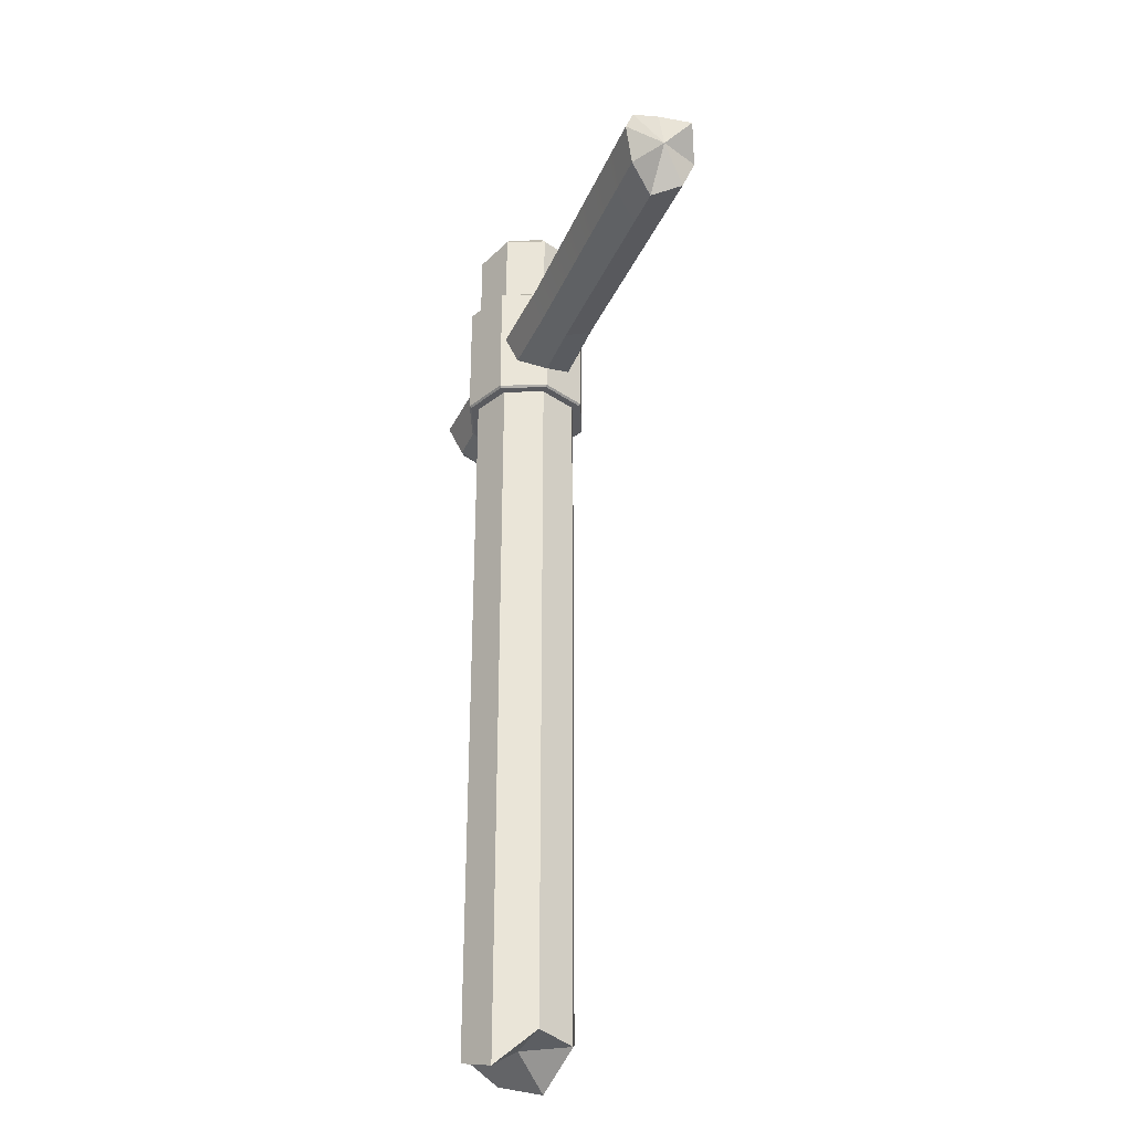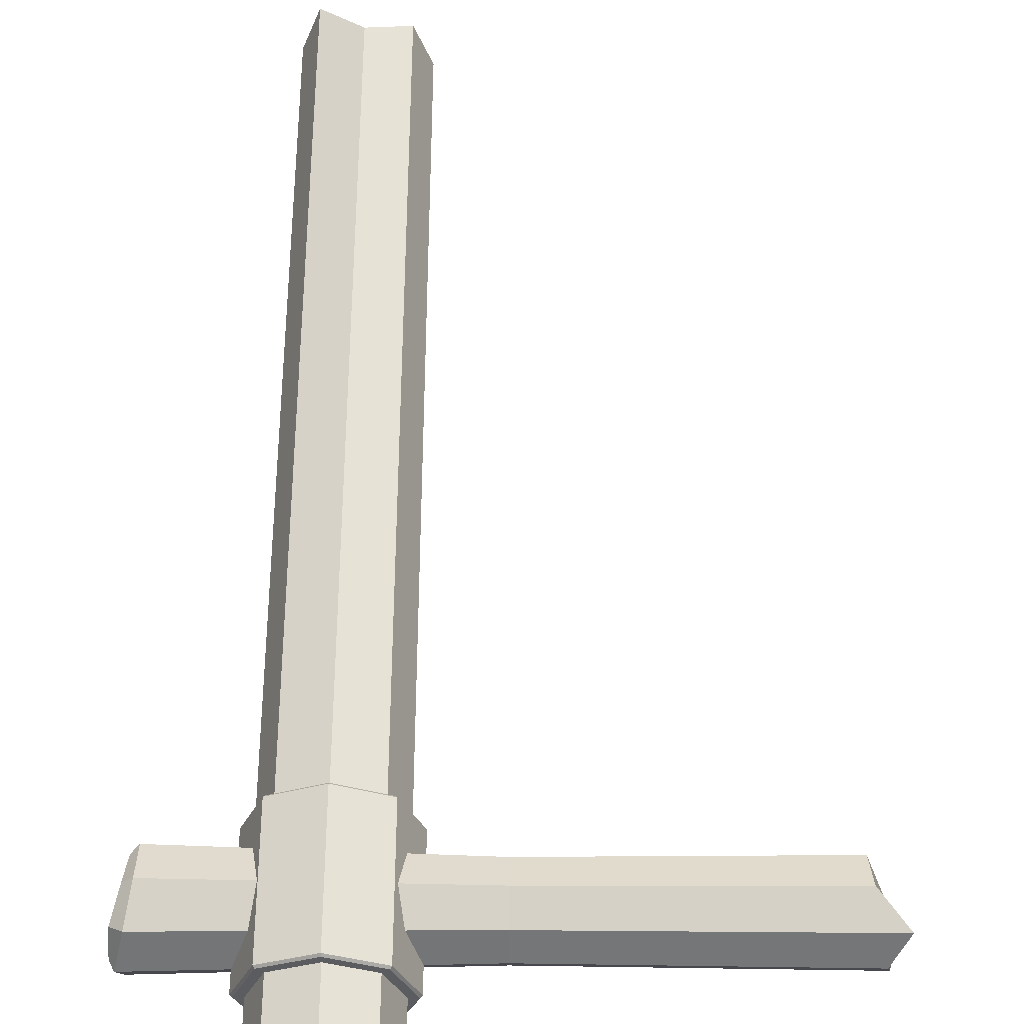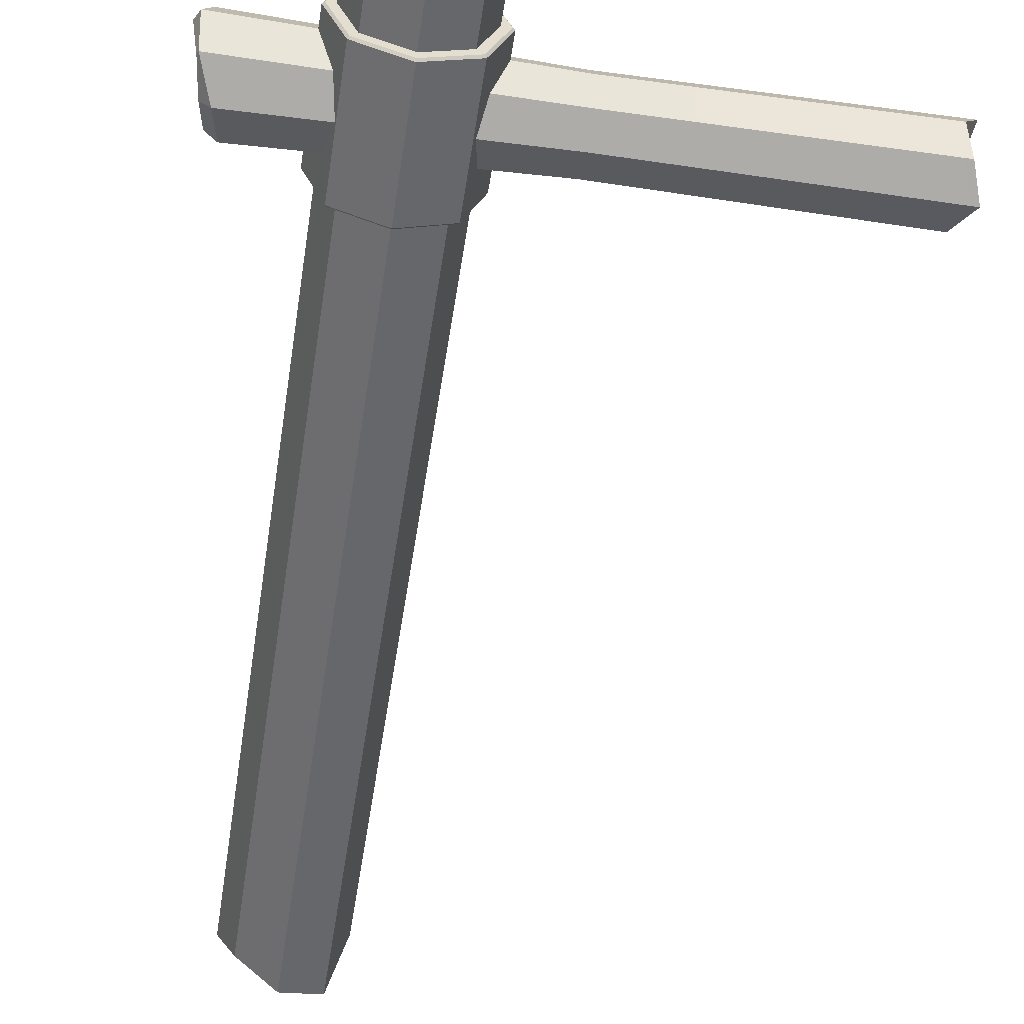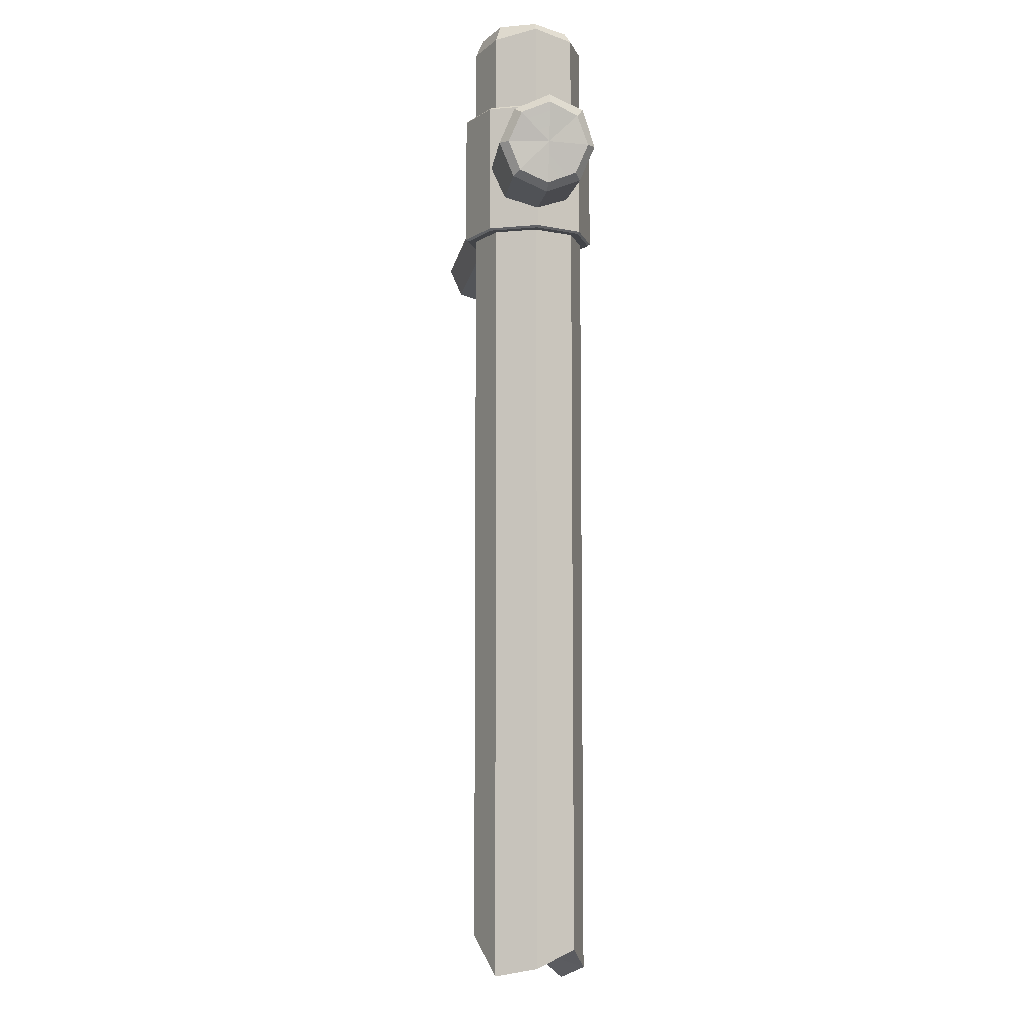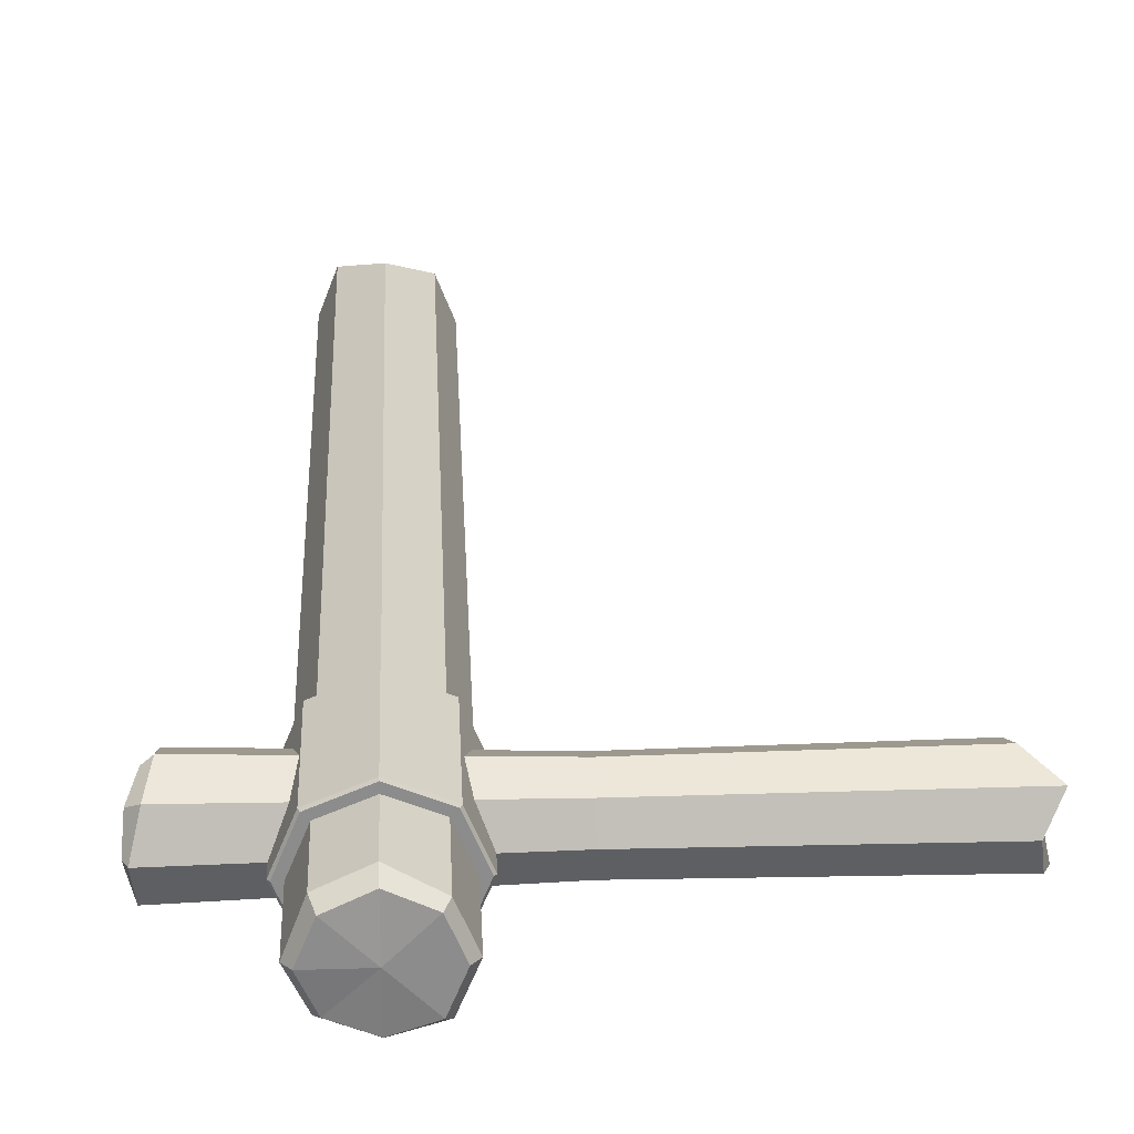
<metadata>
{"format":"obj","ext":"obj","renderer":"f3d","projection":"perspective","resolution":1024,"background":"white","views":[{"elev":-33.3,"azim":-110.8,"up":"+Y"},{"elev":55.8,"azim":-179.7,"up":"+Z"},{"elev":-54.0,"azim":171.3,"up":"+Z"},{"elev":-7.8,"azim":82.1,"up":"+Y"},{"elev":26.0,"azim":177.3,"up":"+Z"}]}
</metadata>
<code>
g Pole
v 0.1538 4.339 -0.1538
v -0 4.358 0
v -0 4.339 -0.2176
v -0 4.339 -0.2176
v -0 4.358 0
v -0.1538 4.358 -0.1538
v -0.1538 4.358 0.1538
v -0 4.358 0
v -0 4.342 0.2176
v -0 4.342 0.2176
v -0 4.358 0
v 0.1538 4.358 0.1538
v 0.1538 4.358 0.1538
v -0 4.358 0
v 0.2176 4.358 0
v -0.1538 4.358 -0.1538
v -0.2176 4.358 0
v -0.1538 4.358 0.1538
v 0.2176 4.358 0
v -0 4.358 0
v 0.1538 4.339 -0.1538
v 0.6274 3.644 -0.1792
v 0.6416 3.648 0
v 0.6487 3.769 -0.1267
v 0.6183 3.52 0.1267
v 0.6416 3.648 0
v 0.6086 3.468 0
v 0.6747 3.82 0
v 0.665 3.769 0.1267
v 0.63 3.644 0.1792
v 0.6416 3.648 0
v 0.6183 3.52 0.1267
v 0.665 3.769 0.1267
v 0.6416 3.648 0
v 0.63 3.644 0.1792
v 0.6487 3.769 -0.1267
v 0.6416 3.648 0
v 0.6747 3.82 0
v -1.724 3.836 0
v -1.793 3.781 0.1331
v -1.745 3.662 0.01608
v -1.745 3.662 0.01608
v -1.793 3.781 0.1331
v -1.679 3.648 0.1882
v -1.745 3.662 0.01608
v -1.679 3.648 0.1882
v -1.666 3.515 0.1331
v -1.747 3.781 -0.1331
v -1.724 3.836 0
v -1.745 3.662 0.01608
v -1.724 3.515 -0.1331
v -1.745 3.662 0.01608
v -1.611 3.459 0
v -1.747 3.781 -0.1331
v -1.745 3.662 0.01608
v -1.791 3.648 -0.1882
v -1.791 3.648 -0.1882
v -1.745 3.662 0.01608
v -1.724 3.515 -0.1331
v -1.745 3.662 0.01608
v -1.666 3.515 0.1331
v -1.611 3.459 0
v -0.00433 0.07475 -0.00304
v -0 0.1375 0.25
v 0.1768 -0.02937 0.1768
v -0.00433 0.07475 -0.00304
v -0.1768 -0.06854 -0.1768
v -0.25 0.08493 0
v -0.00433 0.07475 -0.00304
v -0 -0.009216 -0.25
v -0.1768 -0.06854 -0.1768
v -0.00433 0.07475 -0.00304
v 0.1768 0.08277 -0.1768
v -0 -0.009216 -0.25
v 0.1768 0.08277 -0.1768
v -0.00433 0.07475 -0.00304
v 0.25 0.007318 0
v -0.00433 0.07475 -0.00304
v 0.1768 -0.02937 0.1768
v 0.25 0.007318 0
v -0 0.1375 0.25
v -0.00433 0.07475 -0.00304
v -0.1768 0.05736 0.1768
v -0.1768 0.05736 0.1768
v -0.00433 0.07475 -0.00304
v -0.25 0.08493 0
v 0.1768 4.293 -0.1768
v 0.1538 4.339 -0.1538
v -0 4.339 -0.2176
v -0 4.293 -0.25
v -0 4.293 -0.25
v -0 4.339 -0.2176
v -0.1538 4.358 -0.1538
v -0.1768 4.322 -0.1768
v -0.1768 4.322 -0.1768
v -0.1538 4.358 -0.1538
v -0.2176 4.358 0
v -0.25 4.322 0
v -0.25 4.322 0
v -0.2176 4.358 0
v -0.1538 4.358 0.1538
v -0.1768 4.322 0.1768
v -0.1768 4.322 0.1768
v -0.1538 4.358 0.1538
v -0 4.342 0.2176
v -0 4.27 0.25
v -0 4.27 0.25
v -0 4.342 0.2176
v 0.1538 4.358 0.1538
v 0.1768 4.287 0.1768
v 0.1768 4.287 0.1768
v 0.1538 4.358 0.1538
v 0.2176 4.358 0
v 0.25 4.322 0
v 0.25 4.322 0
v 0.2176 4.358 0
v 0.1538 4.339 -0.1538
v 0.1768 4.293 -0.1768
v -0.1768 3.942 0.1768
v -0.1768 4.322 0.1768
v -0 4.27 0.25
v -0 3.942 0.25
v -0.25 3.942 0
v -0.25 4.322 0
v -0.1768 4.322 0.1768
v -0.1768 3.942 0.1768
v -0.1768 3.942 -0.1768
v -0.1768 4.322 -0.1768
v -0.25 4.322 0
v -0.25 3.942 0
v -0 3.942 -0.25
v -0 4.293 -0.25
v -0.1768 4.322 -0.1768
v -0.1768 3.942 -0.1768
v 0.1768 3.942 -0.1768
v 0.1768 4.293 -0.1768
v -0 4.293 -0.25
v -0 3.942 -0.25
v 0.25 3.942 0
v 0.25 4.322 0
v 0.1768 4.293 -0.1768
v 0.1768 3.942 -0.1768
v 0.1768 3.942 0.1768
v 0.1768 4.287 0.1768
v 0.25 4.322 0
v 0.25 3.942 0
v -0 3.942 0.25
v -0 4.27 0.25
v 0.1768 4.287 0.1768
v 0.1768 3.942 0.1768
v -0 3.362 0.2962
v 0.2094 3.362 0.2094
v 0.2029 3.353 0.2029
v -0 3.353 0.287
v -0 3.353 0.287
v -0.2029 3.353 0.2029
v -0.2094 3.362 0.2094
v -0 3.362 0.2962
v -0.2029 3.353 0.2029
v -0.287 3.353 0
v -0.2962 3.362 0
v -0.2094 3.362 0.2094
v -0 3.942 0.287
v 0.2029 3.942 0.2029
v 0.2094 3.934 0.2094
v -0 3.934 0.2962
v -0 3.934 0.2962
v -0.2094 3.934 0.2094
v -0.2029 3.942 0.2029
v -0 3.942 0.287
v -0.2094 3.934 0.2094
v -0.2962 3.934 0
v -0.287 3.942 0
v -0.2029 3.942 0.2029
v -0.287 3.353 0
v -0.2029 3.353 -0.2029
v -0.2094 3.362 -0.2094
v -0.2962 3.362 0
v -0.2962 3.934 0
v -0.2094 3.934 -0.2094
v -0.2029 3.942 -0.2029
v -0.287 3.942 0
v -0.2029 3.353 -0.2029
v -0 3.353 -0.287
v -0 3.362 -0.2962
v -0.2094 3.362 -0.2094
v -0.2094 3.934 -0.2094
v -0 3.934 -0.2962
v -0 3.942 -0.287
v -0.2029 3.942 -0.2029
v -0 3.353 -0.287
v 0.2029 3.353 -0.2029
v 0.2094 3.362 -0.2094
v -0 3.362 -0.2962
v -0 3.934 -0.2962
v 0.2094 3.934 -0.2094
v 0.2029 3.942 -0.2029
v -0 3.942 -0.287
v 0.2029 3.353 -0.2029
v 0.287 3.353 0
v 0.2962 3.362 0
v 0.2094 3.362 -0.2094
v 0.2094 3.934 -0.2094
v 0.2962 3.934 0
v 0.287 3.942 0
v 0.2029 3.942 -0.2029
v 0.287 3.353 0
v 0.2029 3.353 0.2029
v 0.2094 3.362 0.2094
v 0.2962 3.362 0
v 0.2962 3.934 0
v 0.2094 3.934 0.2094
v 0.2029 3.942 0.2029
v 0.287 3.942 0
v -0.2094 3.362 0.2094
v -0.2094 3.934 0.2094
v -0 3.934 0.2962
v -0 3.362 0.2962
v -0.2962 3.362 0
v -0.2962 3.934 0
v -0.2094 3.934 0.2094
v -0.2094 3.362 0.2094
v -0.2094 3.362 -0.2094
v -0.2094 3.934 -0.2094
v -0.2962 3.934 0
v -0.2962 3.362 0
v -0 3.362 -0.2962
v -0 3.934 -0.2962
v -0.2094 3.934 -0.2094
v -0.2094 3.362 -0.2094
v 0.2094 3.362 -0.2094
v 0.2094 3.934 -0.2094
v -0 3.934 -0.2962
v -0 3.362 -0.2962
v 0.2962 3.362 0
v 0.2962 3.934 0
v 0.2094 3.934 -0.2094
v 0.2094 3.362 -0.2094
v 0.2094 3.362 0.2094
v 0.2094 3.934 0.2094
v 0.2962 3.934 0
v 0.2962 3.362 0
v -0 3.362 0.2962
v -0 3.934 0.2962
v 0.2094 3.934 0.2094
v 0.2094 3.362 0.2094
v 0.6487 3.769 -0.1267
v 0.6426 3.797 -0.1523
v 0.5862 3.648 -0.2155
v 0.6274 3.644 -0.1792
v 0.6274 3.644 -0.1792
v 0.5862 3.648 -0.2155
v 0.5581 3.498 -0.1523
v 0.6063 3.52 -0.1267
v 0.6063 3.52 -0.1267
v 0.5581 3.498 -0.1523
v 0.5748 3.436 0
v 0.6086 3.468 0
v 0.6086 3.468 0
v 0.5748 3.436 0
v 0.5864 3.498 0.1523
v 0.6183 3.52 0.1267
v 0.6183 3.52 0.1267
v 0.5864 3.498 0.1523
v 0.5897 3.648 0.2155
v 0.63 3.644 0.1792
v 0.63 3.644 0.1792
v 0.5897 3.648 0.2155
v 0.6178 3.797 0.1523
v 0.665 3.769 0.1267
v 0.665 3.769 0.1267
v 0.6178 3.797 0.1523
v 0.6542 3.859 0
v 0.6747 3.82 0
v 0.6747 3.82 0
v 0.6542 3.859 0
v 0.6426 3.797 -0.1523
v 0.6487 3.769 -0.1267
v 0.6426 3.797 -0.1523
v -0.5575 3.648 -0.1765
v 0.5862 3.648 -0.2155
v -0.5575 3.772 -0.1248
v -1.791 3.648 -0.1882
v -1.747 3.781 -0.1331
v 0.5862 3.648 -0.2155
v -0.5575 3.523 -0.1248
v 0.5581 3.498 -0.1523
v -0.5575 3.648 -0.1765
v -1.724 3.515 -0.1331
v -1.791 3.648 -0.1882
v 0.5581 3.498 -0.1523
v -0.5575 3.471 0
v 0.5748 3.436 0
v -0.5575 3.523 -0.1248
v -1.611 3.459 0
v -1.724 3.515 -0.1331
v 0.5748 3.436 0
v -0.5575 3.471 0
v -0.5575 3.523 0.1248
v 0.5864 3.498 0.1523
v 0.5864 3.498 0.1523
v -0.5575 3.523 0.1248
v -0.5575 3.648 0.1765
v 0.5897 3.648 0.2155
v 0.5897 3.648 0.2155
v -0.5575 3.648 0.1765
v -0.5575 3.772 0.1248
v 0.6178 3.797 0.1523
v 0.6178 3.797 0.1523
v -0.5575 3.772 0.1248
v -0.5575 3.824 0
v 0.6542 3.859 0
v 0.6542 3.859 0
v -0.5575 3.772 -0.1248
v 0.6426 3.797 -0.1523
v -0.5575 3.824 0
v -1.747 3.781 -0.1331
v -1.724 3.836 0
v -0.5575 3.471 0
v -1.611 3.459 0
v -1.666 3.515 0.1331
v -0.5575 3.523 0.1248
v -0.5575 3.523 0.1248
v -1.666 3.515 0.1331
v -1.679 3.648 0.1882
v -0.5575 3.648 0.1765
v -0.5575 3.648 0.1765
v -1.679 3.648 0.1882
v -1.793 3.781 0.1331
v -0.5575 3.772 0.1248
v -0.5575 3.772 0.1248
v -1.793 3.781 0.1331
v -1.724 3.836 0
v -0.5575 3.824 0
v 0.6063 3.52 -0.1267
v 0.6416 3.648 0
v 0.6274 3.644 -0.1792
v 0.6086 3.468 0
v -0.1768 0.05736 0.1768
v -0.1768 3.353 0.1768
v -0 3.353 0.25
v -0 0.1375 0.25
v -0.25 0.08493 0
v -0.25 3.353 0
v -0.1768 3.353 0.1768
v -0.1768 0.05736 0.1768
v -0.1768 -0.06854 -0.1768
v -0.1768 3.353 -0.1768
v -0.25 3.353 0
v -0.25 0.08493 0
v -0 -0.009216 -0.25
v -0 3.353 -0.25
v -0.1768 3.353 -0.1768
v -0.1768 -0.06854 -0.1768
v 0.1768 0.08277 -0.1768
v 0.1768 3.353 -0.1768
v -0 3.353 -0.25
v -0 -0.009216 -0.25
v 0.25 0.007318 0
v 0.25 3.353 0
v 0.1768 3.353 -0.1768
v 0.1768 0.08277 -0.1768
v 0.1768 -0.02937 0.1768
v 0.1768 3.353 0.1768
v 0.25 3.353 0
v 0.25 0.007318 0
v -0 0.1375 0.25
v -0 3.353 0.25
v 0.1768 3.353 0.1768
v 0.1768 -0.02937 0.1768
v -0.1768 3.353 0.1768
v -0 3.353 0.287
v -0 3.353 0.25
v -0.2029 3.353 0.2029
v 0.2029 3.353 0.2029
v -0.25 3.353 0
v 0.1768 3.353 0.1768
v -0.287 3.353 0
v 0.287 3.353 0
v -0.1768 3.353 -0.1768
v 0.25 3.353 0
v -0.2029 3.353 -0.2029
v 0.2029 3.353 -0.2029
v -0 3.353 -0.25
v 0.1768 3.353 -0.1768
v -0 3.353 -0.287
v -0 3.942 0.25
v -0 3.942 0.287
v -0.2029 3.942 0.2029
v -0.1768 3.942 0.1768
v 0.1768 3.942 0.1768
v -0.287 3.942 0
v 0.2029 3.942 0.2029
v -0.25 3.942 0
v 0.25 3.942 0
v -0.2029 3.942 -0.2029
v 0.287 3.942 0
v -0.1768 3.942 -0.1768
v 0.1768 3.942 -0.1768
v -0 3.942 -0.287
v 0.2029 3.942 -0.2029
v -0 3.942 -0.25
g Pole_0
f 3 2 1
f 6 5 4
f 9 8 7
f 12 11 10
f 15 14 13
f 17 14 16
f 18 14 17
f 21 20 19
f 24 23 22
f 27 26 25
f 29 26 28
f 32 31 30
f 35 34 33
f 38 37 36
f 41 40 39
f 44 43 42
f 47 46 45
f 50 49 48
f 53 52 51
f 56 55 54
f 59 58 57
f 62 61 60
f 65 64 63
f 68 67 66
f 71 70 69
f 74 73 72
f 77 76 75
f 80 79 78
f 83 82 81
f 86 85 84
f 89 88 87
f 90 89 87
f 93 92 91
f 94 93 91
f 97 96 95
f 98 97 95
f 101 100 99
f 102 101 99
f 105 104 103
f 106 105 103
f 109 108 107
f 110 109 107
f 113 112 111
f 114 113 111
f 117 116 115
f 118 117 115
f 121 120 119
f 122 121 119
f 125 124 123
f 126 125 123
f 129 128 127
f 130 129 127
f 133 132 131
f 134 133 131
f 137 136 135
f 138 137 135
f 141 140 139
f 142 141 139
f 145 144 143
f 146 145 143
f 149 148 147
f 150 149 147
f 153 152 151
f 154 153 151
f 157 156 155
f 158 157 155
f 161 160 159
f 162 161 159
f 165 164 163
f 166 165 163
f 169 168 167
f 170 169 167
f 173 172 171
f 174 173 171
f 177 176 175
f 178 177 175
f 181 180 179
f 182 181 179
f 185 184 183
f 186 185 183
f 189 188 187
f 190 189 187
f 193 192 191
f 194 193 191
f 197 196 195
f 198 197 195
f 201 200 199
f 202 201 199
f 205 204 203
f 206 205 203
f 209 208 207
f 210 209 207
f 213 212 211
f 214 213 211
f 217 216 215
f 218 217 215
f 221 220 219
f 222 221 219
f 225 224 223
f 226 225 223
f 229 228 227
f 230 229 227
f 233 232 231
f 234 233 231
f 237 236 235
f 238 237 235
f 241 240 239
f 242 241 239
f 245 244 243
f 246 245 243
f 249 248 247
f 250 249 247
f 253 252 251
f 254 253 251
f 257 256 255
f 258 257 255
f 261 260 259
f 262 261 259
f 265 264 263
f 266 265 263
f 269 268 267
f 270 269 267
f 273 272 271
f 274 273 271
f 277 276 275
f 278 277 275
f 281 280 279
f 280 282 279
f 280 283 282
f 283 284 282
f 287 286 285
f 286 288 285
f 286 289 288
f 289 290 288
f 293 292 291
f 292 294 291
f 292 295 294
f 295 296 294
f 299 298 297
f 300 299 297
f 303 302 301
f 304 303 301
f 307 306 305
f 308 307 305
f 311 310 309
f 312 311 309
f 315 314 313
f 314 316 313
f 314 317 316
f 317 318 316
f 321 320 319
f 322 321 319
f 325 324 323
f 326 325 323
f 329 328 327
f 330 329 327
f 333 332 331
f 334 333 331
f 337 336 335
f 335 336 338
f 341 340 339
f 342 341 339
f 345 344 343
f 346 345 343
f 349 348 347
f 350 349 347
f 353 352 351
f 354 353 351
f 357 356 355
f 358 357 355
f 361 360 359
f 362 361 359
f 365 364 363
f 366 365 363
f 369 368 367
f 370 369 367
f 373 372 371
f 372 374 371
f 375 372 373
f 371 374 376
f 377 375 373
f 374 378 376
f 379 375 377
f 376 378 380
f 381 379 377
f 378 382 380
f 383 379 381
f 380 382 384
f 385 383 381
f 382 386 384
f 386 383 385
f 384 386 385
f 389 388 387
f 390 389 387
f 387 388 391
f 392 389 390
f 388 393 391
f 394 392 390
f 391 393 395
f 396 392 394
f 393 397 395
f 398 396 394
f 395 397 399
f 400 396 398
f 397 401 399
f 402 400 398
f 399 401 402
f 401 400 402

</code>
